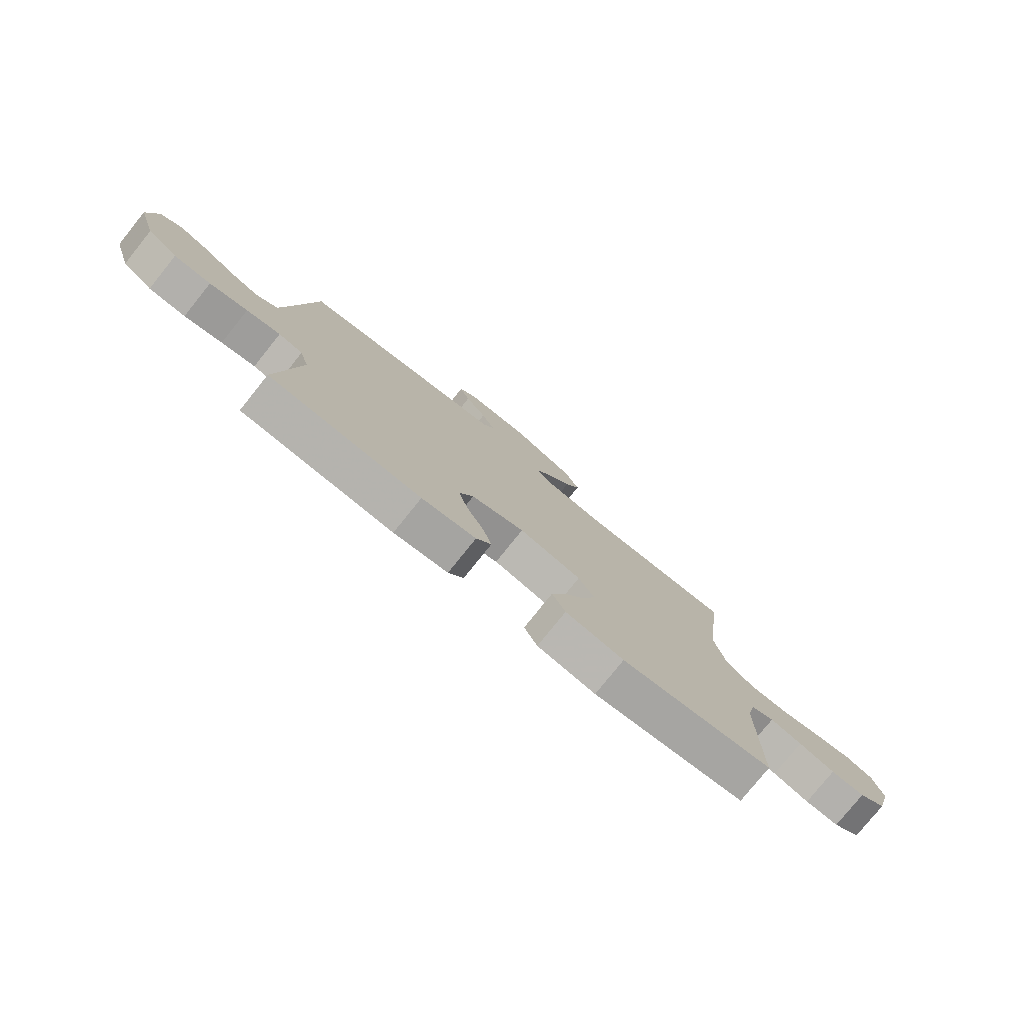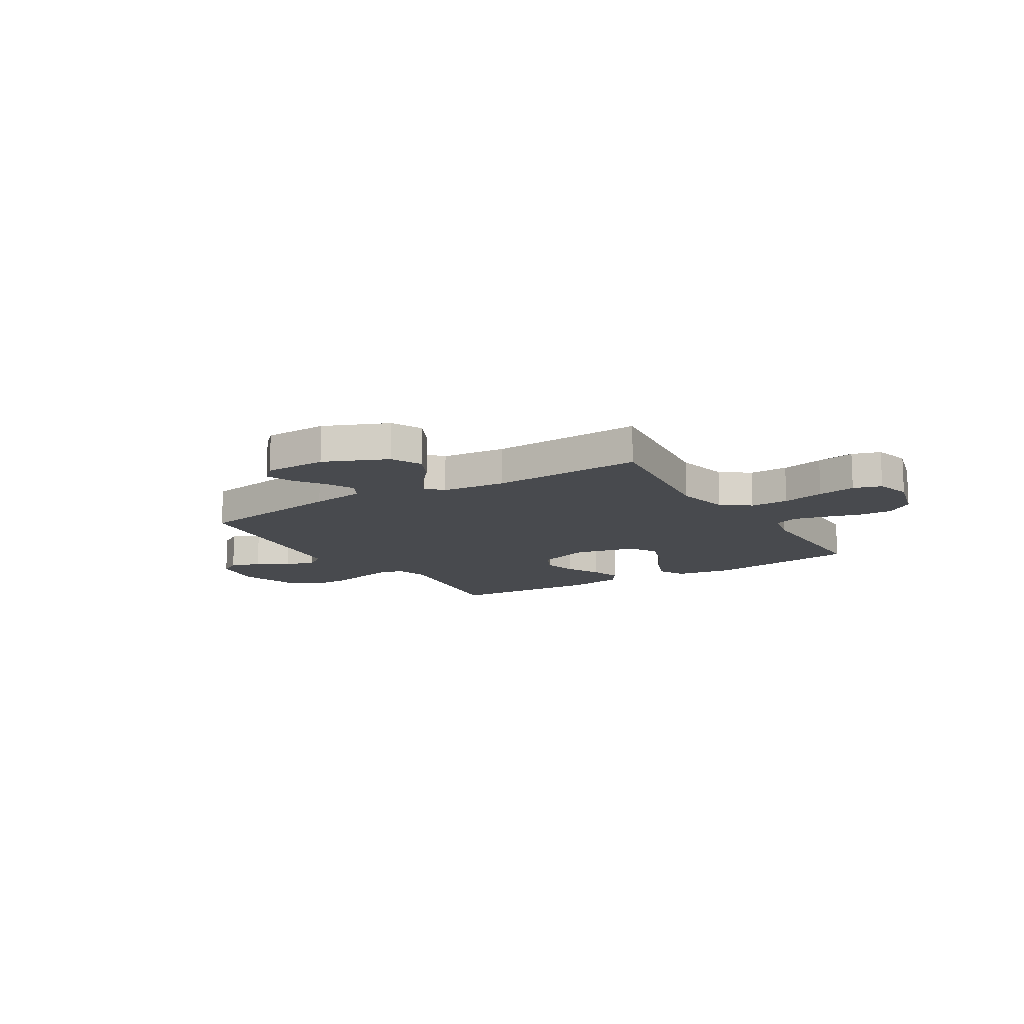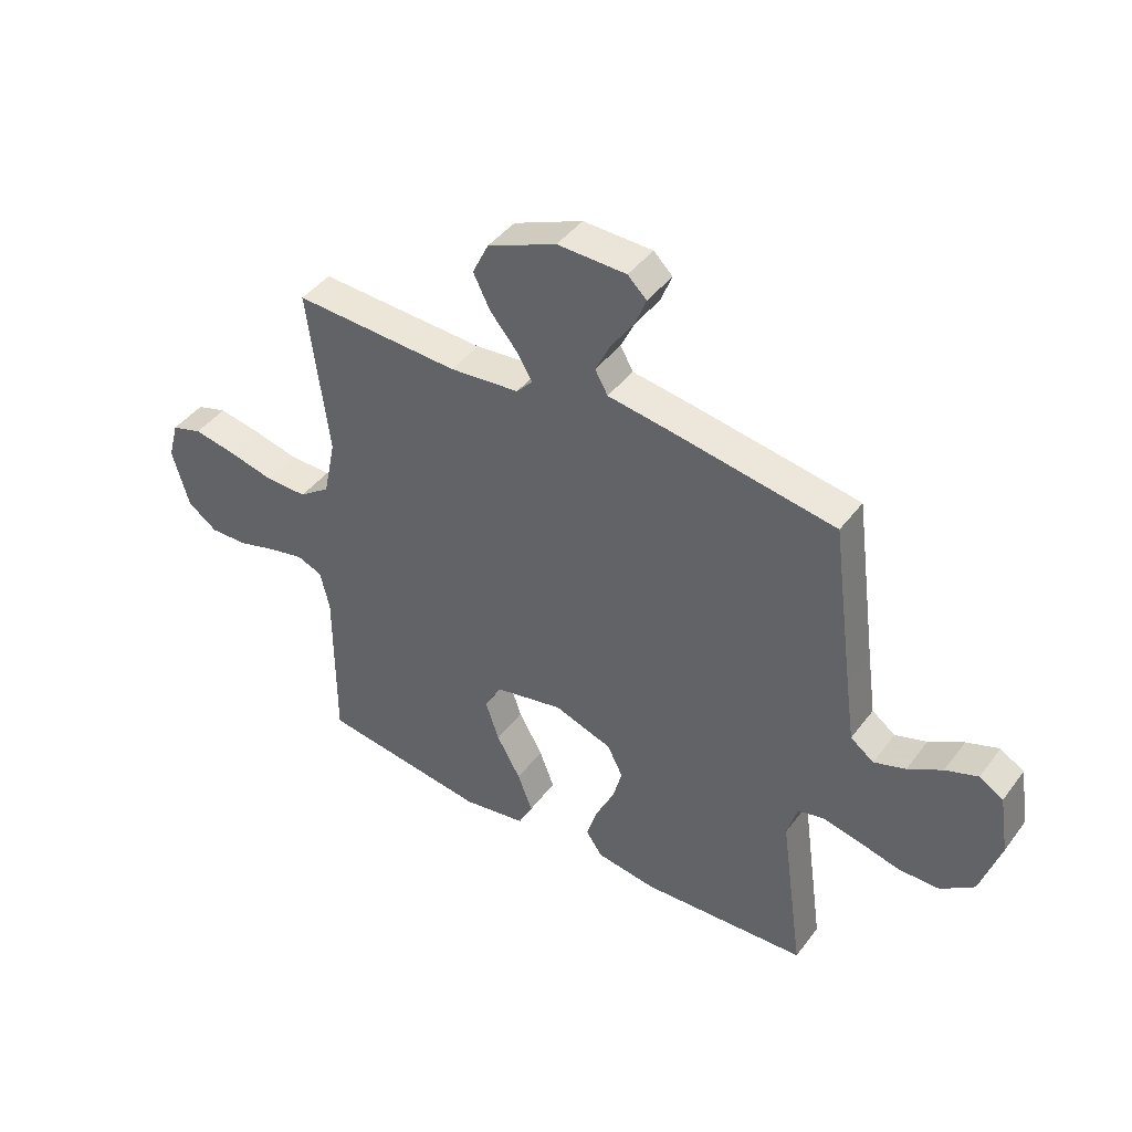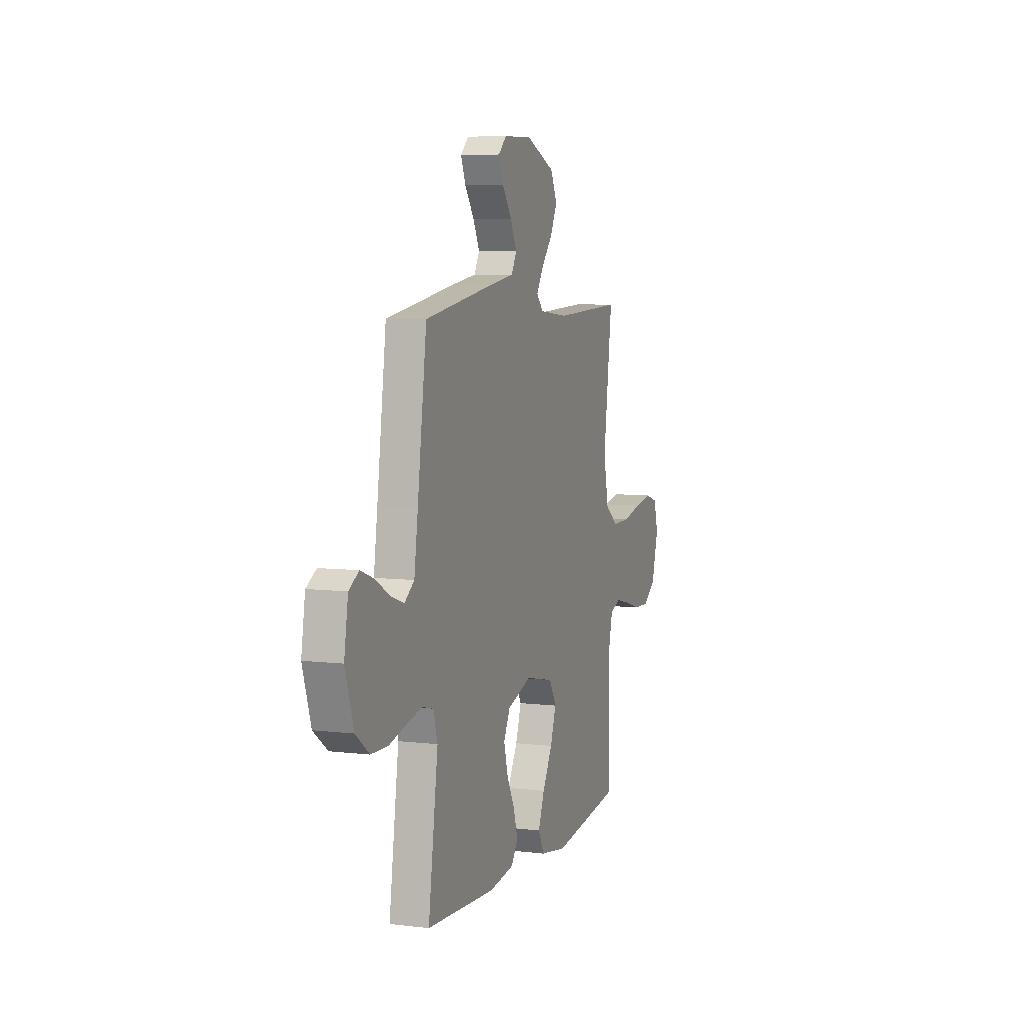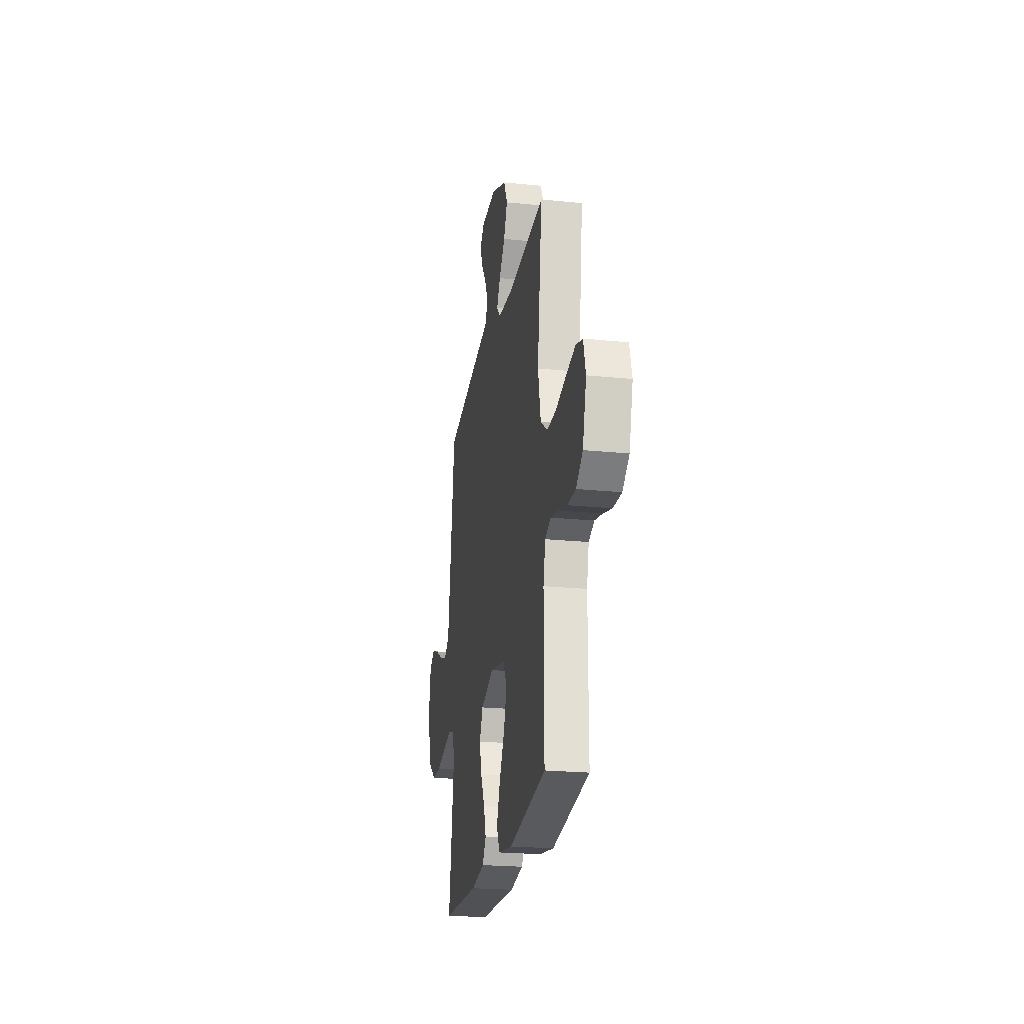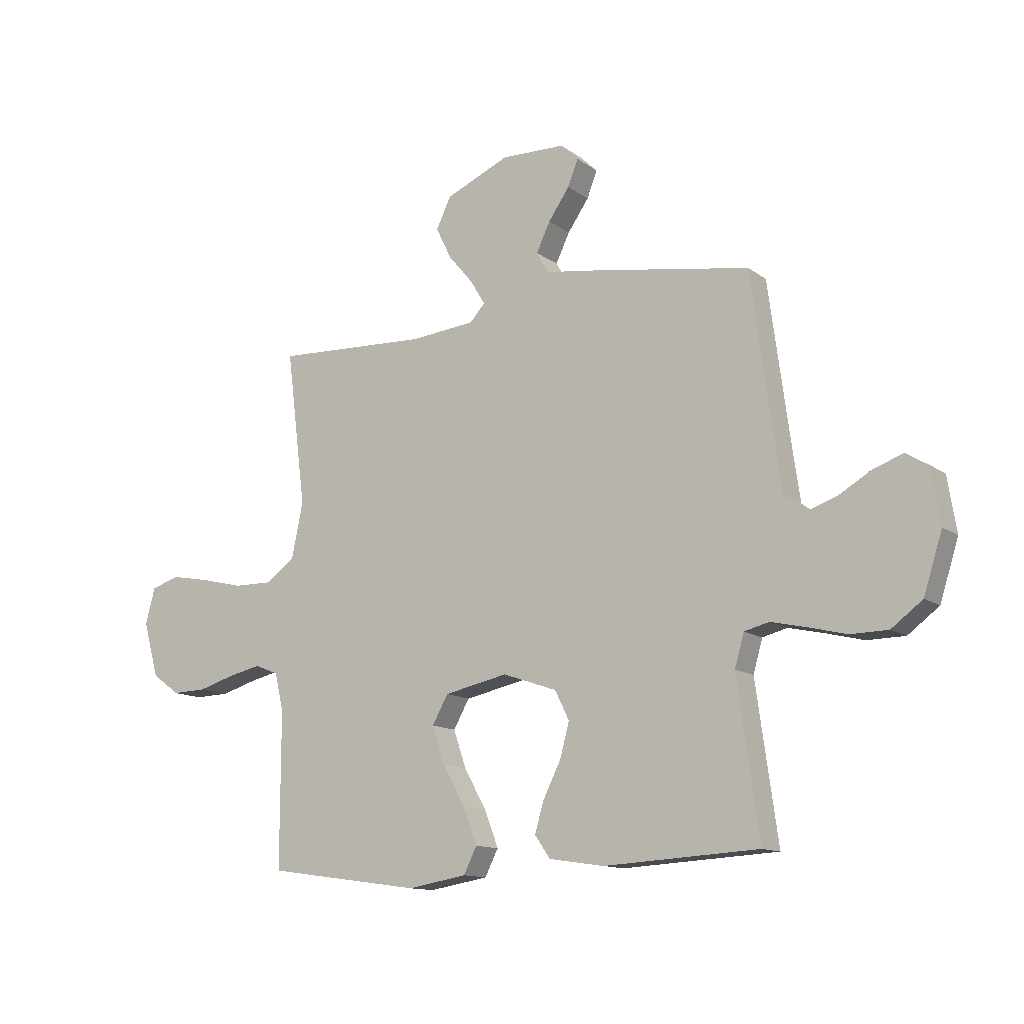
<metadata>
{"format":"obj","ext":"obj","renderer":"f3d","projection":"perspective","resolution":1024,"background":"white","views":[{"elev":-78.3,"azim":-38.8,"up":"+Z"},{"elev":-13.0,"azim":31.7,"up":"+Y"},{"elev":43.2,"azim":-146.0,"up":"+Z"},{"elev":6.6,"azim":-70.4,"up":"+Z"},{"elev":-22.8,"azim":80.2,"up":"+Z"},{"elev":-12.7,"azim":-147.7,"up":"+Z"}]}
</metadata>
<code>
v 0.5 0.07 0.5
v 0.462 0.07 0.2
v 0.484 0.07 0.093
v 0.54 0.07 0.052
v 0.616 0.07 0.053
v 0.699 0.07 0.073
v 0.774 0.07 0.087
v 0.829 0.07 0.07
v 0.848 0.07 0
v 0.818 0.07 -0.107
v 0.764 0.07 -0.146
v 0.697 0.07 -0.144
v 0.626 0.07 -0.123
v 0.563 0.07 -0.109
v 0.517 0.07 -0.127
v 0.5 0.07 -0.2
v 0.5 0.07 -0.5
v 0.2 0.07 -0.542
v 0.085 0.07 -0.523
v 0.059 0.07 -0.472
v 0.086 0.07 -0.402
v 0.129 0.07 -0.325
v 0.154 0.07 -0.252
v 0.123 0.07 -0.197
v 0 0.07 -0.171
v -0.105 0.07 -0.207
v -0.133 0.07 -0.263
v -0.115 0.07 -0.33
v -0.081 0.07 -0.398
v -0.063 0.07 -0.458
v -0.093 0.07 -0.501
v -0.2 0.07 -0.517
v -0.5 0.07 -0.5
v -0.458 0.07 -0.2
v -0.476 0.07 -0.137
v -0.524 0.07 -0.125
v -0.591 0.07 -0.14
v -0.666 0.07 -0.159
v -0.739 0.07 -0.158
v -0.799 0.07 -0.113
v -0.835 0.07 0
v -0.818 0.07 0.106
v -0.775 0.07 0.132
v -0.717 0.07 0.111
v -0.655 0.07 0.075
v -0.598 0.07 0.056
v -0.556 0.07 0.087
v -0.54 0.07 0.2
v -0.5 0.07 0.5
v -0.2 0.07 0.55
v -0.093 0.07 0.566
v -0.07 0.07 0.607
v -0.097 0.07 0.663
v -0.138 0.07 0.722
v -0.158 0.07 0.773
v -0.124 0.07 0.806
v 0 0.07 0.809
v 0.124 0.07 0.756
v 0.153 0.07 0.696
v 0.123 0.07 0.635
v 0.075 0.07 0.578
v 0.046 0.07 0.53
v 0.075 0.07 0.498
v 0.2 0.07 0.486
v 0.5 0 0.5
v 0.462 0 0.2
v 0.484 0 0.093
v 0.54 0 0.052
v 0.616 0 0.053
v 0.699 0 0.073
v 0.774 0 0.087
v 0.829 0 0.07
v 0.848 0 0
v 0.818 0 -0.107
v 0.764 0 -0.146
v 0.697 0 -0.144
v 0.626 0 -0.123
v 0.563 0 -0.109
v 0.517 0 -0.127
v 0.5 0 -0.2
v 0.5 0 -0.5
v 0.2 0 -0.542
v 0.085 0 -0.523
v 0.059 0 -0.472
v 0.086 0 -0.402
v 0.129 0 -0.325
v 0.154 0 -0.252
v 0.123 0 -0.197
v 0 0 -0.171
v -0.105 0 -0.207
v -0.133 0 -0.263
v -0.115 0 -0.33
v -0.081 0 -0.398
v -0.063 0 -0.458
v -0.093 0 -0.501
v -0.2 0 -0.517
v -0.5 0 -0.5
v -0.458 0 -0.2
v -0.476 0 -0.137
v -0.524 0 -0.125
v -0.591 0 -0.14
v -0.666 0 -0.159
v -0.739 0 -0.158
v -0.799 0 -0.113
v -0.835 0 0
v -0.818 0 0.106
v -0.775 0 0.132
v -0.717 0 0.111
v -0.655 0 0.075
v -0.598 0 0.056
v -0.556 0 0.087
v -0.54 0 0.2
v -0.5 0 0.5
v -0.2 0 0.55
v -0.093 0 0.566
v -0.07 0 0.607
v -0.097 0 0.663
v -0.138 0 0.722
v -0.158 0 0.773
v -0.124 0 0.806
v 0 0 0.809
v 0.124 0 0.756
v 0.153 0 0.696
v 0.123 0 0.635
v 0.075 0 0.578
v 0.046 0 0.53
v 0.075 0 0.498
v 0.2 0 0.486
f 58 59 60 61
f 58 61 62
f 57 58 62
f 56 57 62
f 53 54 55 56
f 52 53 56 62
f 51 52 62 63
f 48 49 50 51
f 47 48 51 63
f 42 43 44 45
f 42 45 46
f 41 42 46
f 40 41 46
f 37 38 39 40
f 36 37 40 46
f 35 36 46 47
f 31 32 33 34
f 31 34 35
f 28 29 30 31
f 27 28 31 35
f 26 27 35 47
f 19 20 21 22
f 19 22 23
f 16 17 18 19
f 15 16 19 23
f 14 15 23 24
f 10 11 12 13
f 10 13 14
f 9 10 14
f 5 6 7 8
f 5 8 9 14
f 64 1 2
f 64 2 3
f 63 64 3
f 25 26 47 63
f 25 63 3
f 24 25 3 4
f 4 5 14 24
f 125 124 123 122
f 126 125 122
f 126 122 121
f 126 121 120
f 120 119 118 117
f 126 120 117 116
f 127 126 116 115
f 115 114 113 112
f 127 115 112 111
f 109 108 107 106
f 110 109 106
f 110 106 105
f 110 105 104
f 104 103 102 101
f 110 104 101 100
f 111 110 100 99
f 98 97 96 95
f 99 98 95
f 95 94 93 92
f 99 95 92 91
f 111 99 91 90
f 86 85 84 83
f 87 86 83
f 83 82 81 80
f 87 83 80 79
f 88 87 79 78
f 77 76 75 74
f 78 77 74
f 78 74 73
f 72 71 70 69
f 78 73 72 69
f 66 65 128
f 67 66 128
f 67 128 127
f 127 111 90 89
f 67 127 89
f 68 67 89 88
f 88 78 69 68
f 1 65 66 2
f 2 66 67 3
f 3 67 68 4
f 4 68 69 5
f 5 69 70 6
f 6 70 71 7
f 7 71 72 8
f 8 72 73 9
f 9 73 74 10
f 10 74 75 11
f 11 75 76 12
f 12 76 77 13
f 13 77 78 14
f 14 78 79 15
f 15 79 80 16
f 16 80 81 17
f 17 81 82 18
f 18 82 83 19
f 19 83 84 20
f 20 84 85 21
f 21 85 86 22
f 22 86 87 23
f 23 87 88 24
f 24 88 89 25
f 25 89 90 26
f 26 90 91 27
f 27 91 92 28
f 28 92 93 29
f 29 93 94 30
f 30 94 95 31
f 31 95 96 32
f 32 96 97 33
f 33 97 98 34
f 34 98 99 35
f 35 99 100 36
f 36 100 101 37
f 37 101 102 38
f 38 102 103 39
f 39 103 104 40
f 40 104 105 41
f 41 105 106 42
f 42 106 107 43
f 43 107 108 44
f 44 108 109 45
f 45 109 110 46
f 46 110 111 47
f 47 111 112 48
f 48 112 113 49
f 49 113 114 50
f 50 114 115 51
f 51 115 116 52
f 52 116 117 53
f 53 117 118 54
f 54 118 119 55
f 55 119 120 56
f 56 120 121 57
f 57 121 122 58
f 58 122 123 59
f 59 123 124 60
f 60 124 125 61
f 61 125 126 62
f 62 126 127 63
f 63 127 128 64
f 64 128 65 1

</code>
